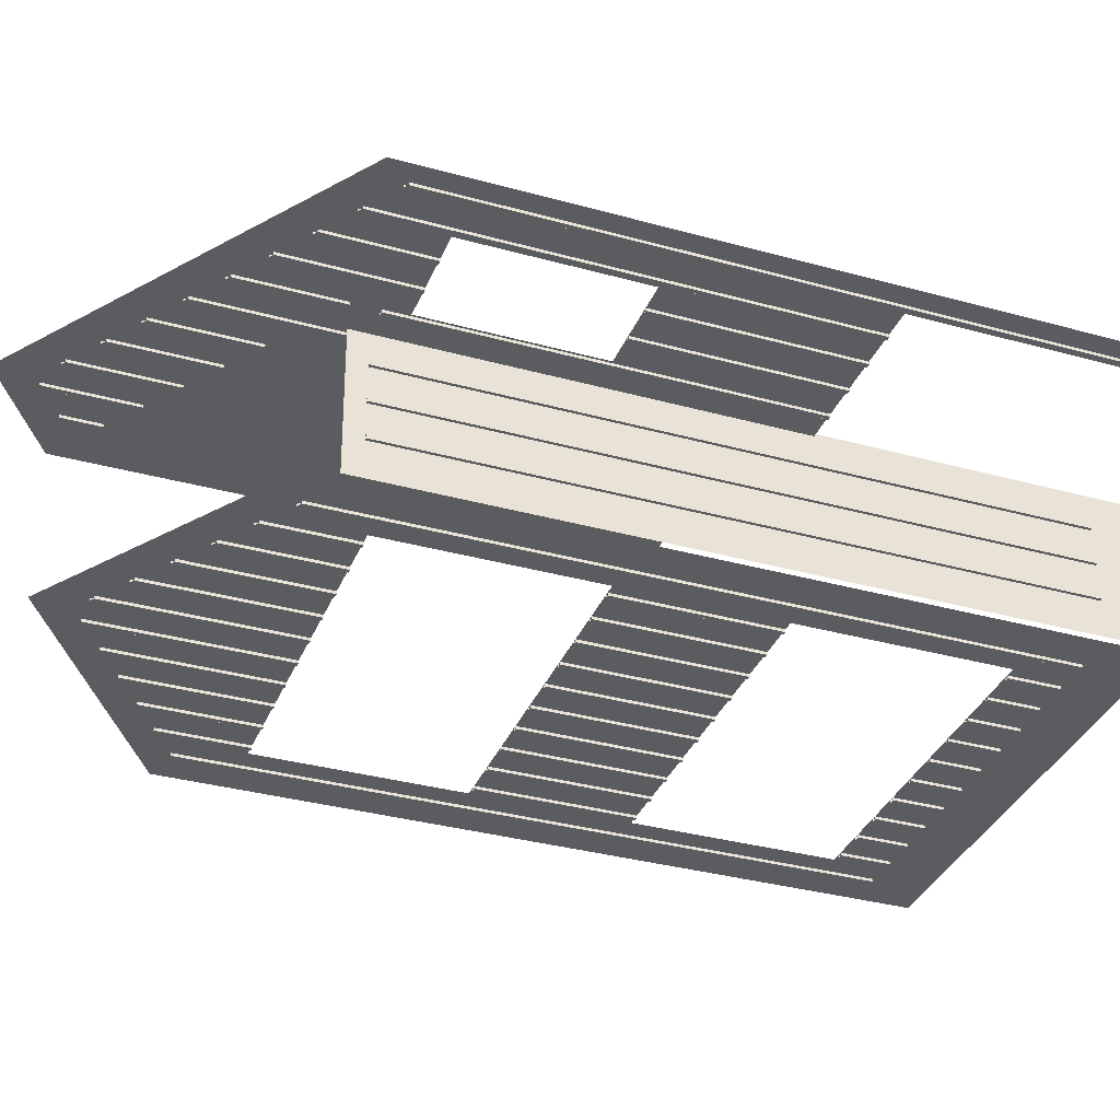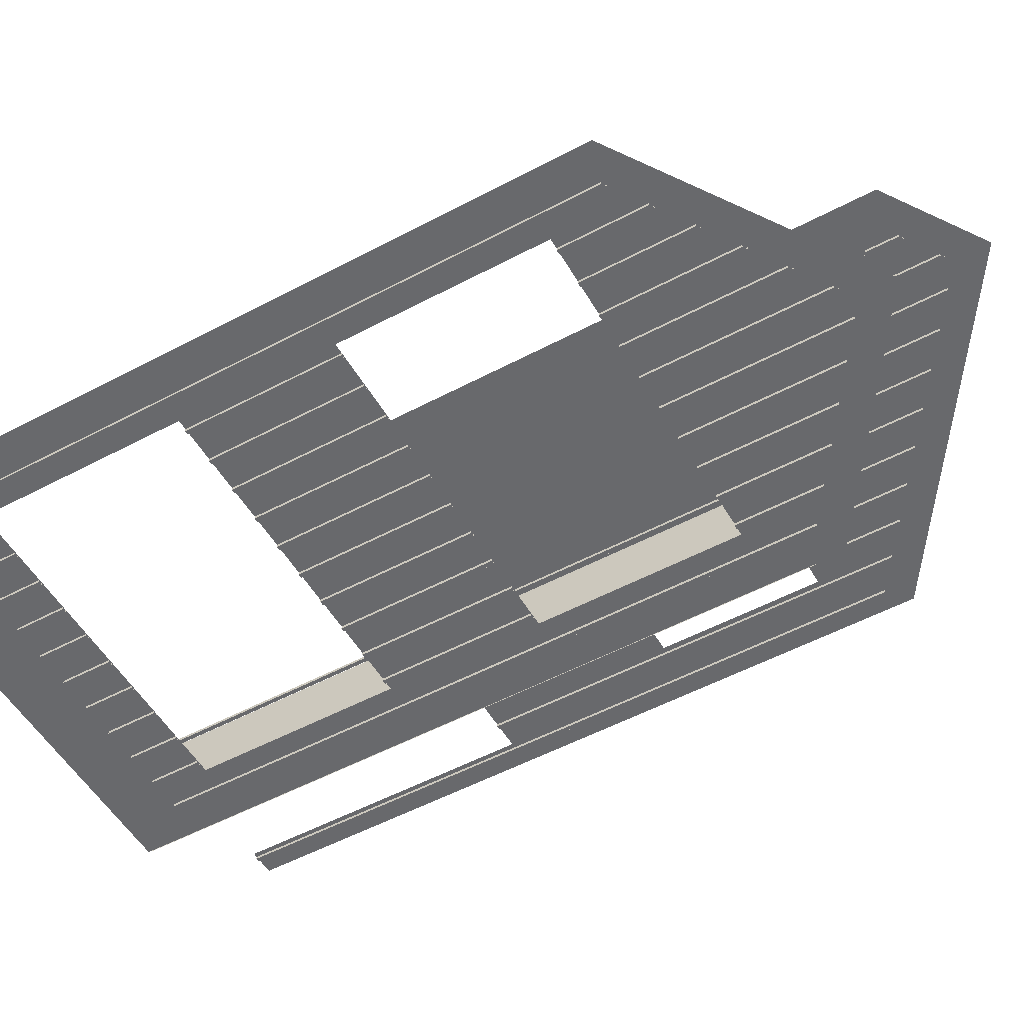
<metadata>
{"format":"obj","ext":"obj","renderer":"f3d","projection":"perspective","resolution":1024,"background":"white","views":[{"elev":-33.7,"azim":-110.7,"up":"+Z"},{"elev":-54.0,"azim":119.4,"up":"+Z"}]}
</metadata>
<code>
o fh2-sidingFront-base-board-x-surface
v 10.66 25.08 -206.9
v 10.66 22.43 -206.9
v 10.55 22.35 -206.9
v 10.55 25 -206.9
v 10.66 25.08 -206.8
v 10.66 22.43 -206.8
v 10.55 22.35 -206.8
v 10.55 25 -206.8
v 14.66 25.97 -207
v 14.66 25.09 -207
v 14.54 25.01 -207
v 14.54 26.05 -207
v 14.55 25.01 -206.9
v 14.55 26.05 -206.9
v 14.66 25.97 -206.9
v 14.66 25.09 -206.9
v 13.66 26.64 -206.9
v 13.66 24.42 -206.9
v 13.66 24.42 -207
v 13.66 26.64 -207
v 13.55 24.34 -207
v 13.55 26.71 -207
v 13.55 24.34 -206.9
v 13.55 26.71 -206.9
v 12.66 26.41 -207
v 12.66 23.76 -207
v 12.55 23.68 -207
v 12.55 26.33 -207
v 12.66 26.41 -206.9
v 12.66 23.76 -206.9
v 12.55 23.68 -206.9
v 12.55 26.33 -206.9
v 11.66 25.75 -207
v 11.66 23.09 -207
v 11.55 23.02 -206.9
v 11.55 25.67 -206.9
v 11.66 25.75 -206.9
v 11.66 23.09 -206.9
v 11.55 23.02 -206.9
v 11.55 25.67 -206.9
v 21.42 21.42 -211.2
v 21.42 2.583 -211.2
v 21.42 2.583 -211.1
v 21.42 21.42 -211.1
v 21.54 21.34 -211.1
v 21.54 2.583 -211.1
v 21.54 2.583 -211.2
v 21.54 21.34 -211.2
v 20.54 3.997 -211.1
v 20.54 2.583 -211.1
v 20.54 2.583 -211.2
v 20.54 3.997 -211.2
v 20.42 2.583 -211.2
v 20.42 3.997 -211.2
v 20.42 2.583 -211.1
v 20.42 3.997 -211.1
v 19.54 3.997 -211.1
v 19.54 2.583 -211.1
v 19.54 2.583 -211.2
v 19.54 3.997 -211.2
v 19.42 2.583 -211.1
v 19.42 3.997 -211.1
v 19.42 2.583 -211.1
v 19.42 3.997 -211.1
v 18.54 3.997 -211
v 18.54 2.583 -211
v 18.54 2.583 -211.1
v 18.54 3.997 -211.1
v 18.42 2.583 -211.1
v 18.42 3.997 -211.1
v 18.42 2.583 -211
v 18.42 3.997 -211
v 17.54 3.997 -211
v 17.54 2.583 -211
v 17.54 2.583 -211.1
v 17.54 3.997 -211.1
v 17.42 3.997 -211.1
v 17.42 2.583 -211.1
v 17.42 2.583 -211
v 17.42 3.997 -211
v 16.54 3.997 -211
v 16.54 2.583 -211
v 16.54 2.583 -211.1
v 16.54 3.997 -211.1
v 16.42 2.583 -211.1
v 16.42 3.997 -211.1
v 16.42 2.583 -211
v 16.42 3.997 -211
v 15.54 3.997 -211
v 15.54 2.583 -211
v 15.54 2.583 -211.1
v 15.54 3.997 -211.1
v 15.42 2.583 -211
v 15.42 3.997 -211
v 15.42 2.583 -211
v 15.42 3.997 -211
v 14.54 3.997 -210.9
v 14.54 2.583 -210.9
v 14.54 2.583 -211
v 14.54 3.997 -211
v 14.42 2.583 -211
v 14.42 3.997 -211
v 14.42 2.583 -210.9
v 14.42 3.997 -210.9
v 13.54 3.997 -210.9
v 13.54 2.583 -210.9
v 13.54 2.583 -211
v 13.54 3.997 -211
v 13.42 2.583 -211
v 13.42 3.997 -211
v 13.42 2.583 -210.9
v 13.42 3.997 -210.9
v 12.54 3.997 -210.9
v 12.54 2.583 -210.9
v 12.54 2.583 -211
v 12.54 3.997 -211
v 12.42 2.583 -211
v 12.42 3.997 -211
v 12.42 2.583 -210.9
v 12.42 3.997 -210.9
v 11.54 3.997 -210.9
v 11.54 2.583 -210.9
v 11.54 2.583 -211
v 11.54 3.997 -211
v 11.42 3.997 -210.9
v 11.42 2.583 -210.9
v 11.43 2.583 -210.9
v 11.43 3.997 -210.9
v 10.54 21.42 -210.8
v 10.54 2.583 -210.8
v 10.54 2.583 -210.9
v 10.54 21.42 -210.9
v 10.42 2.583 -210.9
v 10.42 21.34 -210.9
v 10.43 2.583 -210.8
v 10.43 21.34 -210.8
v 9.352 20.33 -209.7
v 9.352 2.583 -209.7
v 9.272 2.583 -209.7
v 9.272 20.33 -209.7
v 9.275 20.33 -209.6
v 9.275 2.583 -209.6
v 9.355 2.583 -209.6
v 9.355 20.33 -209.6
v 9.377 20.33 -208.7
v 9.377 2.583 -208.7
v 9.297 2.583 -208.7
v 9.297 20.33 -208.7
v 9.3 20.33 -208.6
v 9.3 2.583 -208.6
v 9.38 2.583 -208.6
v 9.38 20.33 -208.6
v 9.402 20.33 -207.7
v 9.402 2.583 -207.7
v 9.322 2.583 -207.7
v 9.322 20.33 -207.7
v 9.325 2.583 -207.6
v 9.325 20.33 -207.6
v 9.405 2.583 -207.6
v 9.405 20.33 -207.6
v 20.54 22 -211.1
v 20.54 19.66 -211.1
v 20.54 19.66 -211.2
v 20.54 22 -211.2
v 20.42 22.08 -211.2
v 20.42 19.66 -211.2
v 20.42 19.66 -211.1
v 20.42 22.08 -211.1
v 19.54 22.67 -211.1
v 19.54 19.66 -211.1
v 19.54 19.66 -211.2
v 19.54 22.67 -211.2
v 19.42 22.74 -211.1
v 19.42 19.66 -211.1
v 19.42 19.66 -211.1
v 19.42 22.74 -211.1
v 18.54 23.33 -211
v 18.54 19.66 -211
v 18.54 19.66 -211.1
v 18.54 23.33 -211.1
v 18.42 23.41 -211.1
v 18.42 19.66 -211.1
v 18.42 19.66 -211
v 18.42 23.41 -211
v 17.54 23.99 -211
v 17.54 19.66 -211
v 17.54 19.66 -211.1
v 17.54 23.99 -211.1
v 17.42 19.66 -211.1
v 17.42 24.07 -211.1
v 17.42 19.66 -211
v 17.42 24.07 -211
v 16.54 24.66 -211
v 16.54 19.66 -211
v 16.54 19.66 -211.1
v 16.54 24.66 -211.1
v 16.42 24.74 -211.1
v 16.42 19.66 -211.1
v 16.42 19.66 -211
v 16.42 24.74 -211
v 4.548 21.02 -206.8
v 4.548 1 -206.8
v 4.55 1 -206.7
v 4.55 21.02 -206.7
v 4.667 21.1 -206.7
v 4.667 1 -206.7
v 4.665 1 -206.8
v 4.665 21.1 -206.8
v 5.548 21.68 -206.8
v 5.548 9.66 -206.8
v 5.55 9.66 -206.7
v 5.55 21.68 -206.7
v 5.666 21.76 -206.7
v 5.666 9.66 -206.7
v 5.664 9.66 -206.8
v 5.664 21.76 -206.8
v 6.548 22.35 -206.8
v 6.548 19.66 -206.8
v 6.55 19.66 -206.7
v 6.55 22.35 -206.7
v 6.666 22.43 -206.7
v 6.666 19.66 -206.7
v 6.664 19.66 -206.8
v 6.664 22.43 -206.8
v 7.547 23.01 -206.8
v 7.547 19.66 -206.8
v 7.549 19.66 -206.8
v 7.549 23.01 -206.8
v 7.664 23.09 -206.9
v 7.664 19.66 -206.9
v 7.666 23.09 -206.8
v 7.666 19.66 -206.8
v 8.547 23.68 -206.9
v 8.547 21.02 -206.9
v 8.549 21.02 -206.8
v 8.549 23.68 -206.8
v 8.665 23.75 -206.8
v 8.665 21.1 -206.8
v 8.663 21.1 -206.9
v 8.663 23.75 -206.9
v 9.665 24.42 -206.8
v 9.665 1 -206.8
v 9.663 1 -206.9
v 9.663 24.42 -206.9
v 9.547 24.34 -206.9
v 9.547 1 -206.9
v 9.549 1 -206.8
v 9.549 24.34 -206.8
v 15.54 24.73 -211
v 15.54 19.66 -211
v 15.54 19.66 -211.1
v 15.54 24.73 -211.1
v 15.42 24.66 -211
v 15.42 19.66 -211
v 15.42 19.66 -211
v 15.42 24.66 -211
v 14.54 24.07 -210.9
v 14.54 19.66 -210.9
v 14.54 19.66 -211
v 14.54 24.07 -211
v 14.42 23.99 -211
v 14.42 19.66 -211
v 14.42 19.66 -210.9
v 14.42 23.99 -210.9
v 13.54 23.41 -210.9
v 13.54 19.66 -210.9
v 13.54 19.66 -211
v 13.54 23.41 -211
v 13.42 23.33 -211
v 13.42 19.66 -211
v 13.42 19.66 -210.9
v 13.42 23.33 -210.9
v 12.42 22.67 -211
v 12.42 19.66 -211
v 12.42 19.66 -210.9
v 12.42 22.67 -210.9
v 12.54 22.74 -210.9
v 12.54 19.66 -210.9
v 12.54 19.66 -211
v 12.54 22.74 -211
v 11.42 22 -210.9
v 11.42 19.66 -210.9
v 11.43 19.66 -210.9
v 11.43 22 -210.9
v 11.54 22.08 -211
v 11.54 19.66 -211
v 11.54 22.08 -210.9
v 11.54 19.66 -210.9
v 7.547 15 -206.8
v 7.547 9.66 -206.8
v 7.549 9.66 -206.8
v 7.549 15 -206.8
v 7.666 15 -206.8
v 7.666 9.66 -206.8
v 7.664 9.66 -206.9
v 7.664 15 -206.9
v 6.664 15 -206.8
v 6.664 9.66 -206.8
v 6.548 9.66 -206.8
v 6.548 15 -206.8
v 6.666 15 -206.7
v 6.666 9.66 -206.7
v 6.55 9.66 -206.7
v 6.55 15 -206.7
v 4.807 9.66 -206.7
v 4.807 5.33 -206.7
v 4.007 1 -206.7
v 4.007 11.33 -206.7
v 4.807 1 -206.7
v 9.505 11.33 -206.8
v 9.505 9.66 -206.8
v 8.663 20.33 -206.9
v 8.663 9.66 -206.9
v 8.547 9.66 -206.9
v 8.547 20.33 -206.9
v 8.549 9.66 -206.8
v 8.549 20.33 -206.8
v 8.665 20.33 -206.8
v 8.665 9.66 -206.8
v 20.54 14 -211.2
v 20.54 9.663 -211.2
v 20.42 9.663 -211.2
v 20.42 14 -211.2
v 20.54 14 -211.1
v 20.54 9.663 -211.1
v 20.42 9.663 -211.1
v 20.42 14 -211.1
v 5.732 11.33 -206.7
v 4.007 13.69 -206.7
v 5.732 13.69 -206.7
v 7.457 11.33 -206.8
v 7.457 13.69 -206.8
v 9.182 11.33 -206.8
v 9.182 13.69 -206.8
v 9.182 20.77 -206.8
v 7.457 20.77 -206.8
v 7.457 23.13 -206.8
v 9.182 23.13 -206.8
v 10.91 11.33 -206.9
v 10.91 13.69 -206.9
v 9.182 16.05 -206.8
v 10.91 16.05 -206.9
v 9.182 18.41 -206.8
v 10.91 18.41 -206.9
v 10.91 20.77 -206.9
v 10.91 23.13 -206.9
v 12.63 11.33 -206.9
v 12.63 13.69 -206.9
v 12.63 16.05 -206.9
v 12.63 18.41 -206.9
v 12.63 20.77 -206.9
v 12.63 23.13 -206.9
v 10.91 25.49 -206.9
v 12.63 25.49 -206.9
v 14.36 11.33 -206.9
v 14.36 13.69 -206.9
v 14.36 16.05 -206.9
v 14.36 18.41 -206.9
v 14.36 20.77 -206.9
v 14.36 23.13 -206.9
v 14.36 25.49 -206.9
v 16.08 11.33 -207
v 16.08 13.69 -207
v 16.08 16.05 -207
v 16.08 18.41 -207
v 16.08 20.77 -207
v 16.08 23.13 -207
v 4.007 16.05 -206.7
v 4.007 18.41 -206.7
v 5.732 18.41 -206.7
v 5.826 19.66 -206.7
v 5.826 18.11 -206.7
v 5.732 20.77 -206.7
v 5.826 15 -206.7
v 5.826 16.55 -206.7
v 7.159 15 -206.8
v 4.007 20.77 -206.7
v 4.007 21.66 -206.7
v 5.339 22.54 -206.7
v 6.672 23.43 -206.7
v 7.159 19.66 -206.8
v 8.492 19.66 -206.8
v 8.004 24.31 -206.8
v 8.492 15 -206.8
v 8.492 16.55 -206.8
v 8.492 18.11 -206.8
v 9.337 25.2 -206.8
v 10.67 26.08 -206.8
v 12 26.97 -206.9
v 13.33 27.85 -206.9
v 16.08 26.03 -207
v 14.71 26.94 -206.9
v 11.28 11.33 -210.9
v 9.405 11.33 -210.8
v 9.405 13.43 -210.8
v 11.28 13.43 -210.9
v 13.16 11.33 -210.9
v 13.16 13.43 -210.9
v 15.04 11.33 -211
v 15.04 13.43 -211
v 16.92 11.33 -211
v 16.92 13.43 -211
v 16.92 21.83 -211
v 15.04 21.83 -211
v 15.04 23.93 -211
v 16.92 23.93 -211
v 18.8 11.33 -211.1
v 18.8 13.43 -211.1
v 20.68 11.33 -211.1
v 20.68 13.43 -211.1
v 22.56 11.33 -211.1
v 22.56 13.43 -211.1
v 11.15 15.41 -210.9
v 11.15 14 -210.9
v 9.405 15.53 -210.8
v 11.15 16.83 -210.9
v 9.405 17.63 -210.8
v 11.15 18.25 -210.9
v 11.15 19.66 -210.9
v 9.405 19.73 -210.8
v 12.53 14 -210.9
v 13.91 14 -210.9
v 15.29 14 -211
v 12.53 19.66 -210.9
v 11.28 21.83 -210.9
v 16.67 14 -211
v 9.405 21.66 -210.8
v 13.16 19.73 -210.9
v 10.5 22.39 -210.8
v 11.6 23.12 -210.9
v 12.69 23.84 -210.9
v 15.04 19.73 -211
v 13.91 19.66 -210.9
v 15.29 19.66 -211
v 16.92 19.73 -211
v 16.67 19.66 -211
v 13.79 24.57 -210.9
v 14.89 25.3 -211
v 15.98 26.03 -211
v 18.05 14 -211
v 19.43 14 -211.1
v 18.05 19.66 -211
v 20.81 14 -211.1
v 20.81 15.41 -211.1
v 22.56 15.53 -211.1
v 20.81 16.83 -211.1
v 20.81 18.25 -211.1
v 22.56 17.63 -211.1
v 20.81 19.66 -211.1
v 22.56 19.73 -211.1
v 18.8 19.73 -211.1
v 20.68 21.83 -211.1
v 17.08 25.3 -211
v 18.18 24.57 -211
v 19.27 23.84 -211.1
v 20.68 19.73 -211.1
v 19.43 19.66 -211.1
v 22.56 21.66 -211.1
v 20.37 23.12 -211.1
v 21.46 22.39 -211.1
v 12.42 14 -211
v 12.42 9.663 -211
v 12.42 9.663 -210.9
v 12.42 14 -210.9
v 12.54 14 -210.9
v 12.54 9.663 -210.9
v 12.54 9.663 -211
v 12.54 14 -211
v 11.54 14 -211
v 11.54 9.663 -211
v 11.42 9.663 -210.9
v 11.42 14 -210.9
v 11.54 14 -210.9
v 11.54 9.663 -210.9
v 11.43 9.663 -210.9
v 11.43 14 -210.9
v 19.54 14 -211.2
v 19.54 9.663 -211.2
v 19.42 9.663 -211.1
v 19.42 14 -211.1
v 19.54 14 -211.1
v 19.54 9.663 -211.1
v 19.42 9.663 -211.1
v 19.42 14 -211.1
v 18.54 14 -211.1
v 18.54 9.663 -211.1
v 18.42 9.663 -211.1
v 18.42 14 -211.1
v 18.54 14 -211
v 18.54 9.663 -211
v 18.42 9.663 -211
v 18.42 14 -211
v 13.42 14 -211
v 13.42 9.663 -211
v 13.42 9.663 -210.9
v 13.42 14 -210.9
v 13.54 14 -210.9
v 13.54 9.663 -210.9
v 13.54 9.663 -211
v 13.54 14 -211
v 14.42 14 -211
v 14.42 9.663 -211
v 14.42 9.663 -210.9
v 14.42 14 -210.9
v 14.54 14 -210.9
v 14.54 9.663 -210.9
v 14.54 9.663 -211
v 14.54 14 -211
v 15.42 14 -211
v 15.42 9.663 -211
v 15.42 9.663 -211
v 15.42 14 -211
v 15.54 14 -211
v 15.54 9.663 -211
v 15.54 9.663 -211.1
v 15.54 14 -211.1
v 16.54 14 -211.1
v 16.54 9.663 -211.1
v 16.42 9.663 -211.1
v 16.42 14 -211.1
v 16.54 14 -211
v 16.54 9.663 -211
v 16.42 9.663 -211
v 16.42 14 -211
v 17.54 14 -211.1
v 17.54 9.663 -211.1
v 17.42 9.663 -211.1
v 17.42 14 -211.1
v 17.54 14 -211
v 17.54 9.663 -211
v 17.42 9.663 -211
v 17.42 14 -211
v 11.28 1 -210.9
v 9.405 1 -210.8
v 9.405 2.476 -210.8
v 11.28 2.476 -210.9
v 9.405 9.854 -210.8
v 13.16 1 -210.9
v 13.16 2.476 -210.9
v 15.04 1 -211
v 15.04 2.476 -211
v 16.92 1 -211
v 16.92 2.476 -211
v 18.8 1 -211.1
v 18.8 2.476 -211.1
v 20.68 1 -211.1
v 20.68 2.476 -211.1
v 22.56 1 -211.1
v 22.56 2.476 -211.1
v 22.56 9.854 -211.1
v 9.405 3.951 -210.8
v 11.15 3.997 -210.9
v 11.15 5.13 -210.9
v 9.405 5.427 -210.8
v 13.16 3.951 -210.9
v 12.53 3.997 -210.9
v 13.91 3.997 -210.9
v 11.15 6.263 -210.9
v 15.04 3.951 -211
v 15.29 3.997 -211
v 16.92 3.951 -211
v 16.67 3.997 -211
v 9.405 6.903 -210.8
v 11.15 7.397 -210.9
v 11.15 8.53 -210.9
v 9.405 8.379 -210.8
v 11.15 9.663 -210.9
v 13.16 9.854 -210.9
v 12.53 9.663 -210.9
v 13.91 9.663 -210.9
v 15.29 9.663 -211
v 15.04 9.854 -211
v 16.92 9.854 -211
v 16.67 9.663 -211
v 18.8 3.951 -211.1
v 20.68 3.951 -211.1
v 19.43 3.997 -211.1
v 18.05 3.997 -211
v 20.81 3.997 -211.1
v 22.56 3.951 -211.1
v 22.56 5.427 -211.1
v 20.81 5.13 -211.1
v 20.81 6.263 -211.1
v 22.56 6.903 -211.1
v 18.05 9.663 -211
v 19.43 9.663 -211.1
v 18.8 9.854 -211.1
v 20.81 9.663 -211.1
v 20.68 9.854 -211.1
v 22.56 8.379 -211.1
v 20.81 7.397 -211.1
v 20.81 8.53 -211.1
v 9.327 1 -210.7
v 9.427 1 -206.7
v 9.427 11.33 -206.7
v 9.327 11.33 -210.7
v 9.427 20.83 -206.7
v 9.327 20.83 -210.7
f 1 2 3 4
f 5 6 2 1
f 4 3 7 8
f 9 10 11 12
f 12 11 13 14
f 15 16 10 9
f 17 18 19 20
f 20 19 21 22
f 22 21 23 24
f 25 26 27 28
f 29 30 26 25
f 28 27 31 32
f 33 34 35 36
f 37 38 34 33
f 36 35 39 40
f 41 42 43 44
f 45 46 47 48
f 48 47 42 41
f 49 50 51 52
f 52 51 53 54
f 54 53 55 56
f 57 58 59 60
f 60 59 61 62
f 62 61 63 64
f 65 66 67 68
f 68 67 69 70
f 70 69 71 72
f 73 74 75 76
f 77 78 79 80
f 76 75 78 77
f 81 82 83 84
f 84 83 85 86
f 86 85 87 88
f 89 90 91 92
f 92 91 93 94
f 94 93 95 96
f 97 98 99 100
f 100 99 101 102
f 102 101 103 104
f 105 106 107 108
f 108 107 109 110
f 110 109 111 112
f 113 114 115 116
f 116 115 117 118
f 118 117 119 120
f 121 122 123 124
f 125 126 127 128
f 124 123 126 125
f 129 130 131 132
f 132 131 133 134
f 134 133 135 136
f 137 138 139 140
f 141 142 143 144
f 140 139 142 141
f 145 146 147 148
f 149 150 151 152
f 148 147 150 149
f 153 154 155 156
f 156 155 157 158
f 158 157 159 160
f 161 162 163 164
f 165 166 167 168
f 164 163 166 165
f 169 170 171 172
f 173 174 175 176
f 172 171 174 173
f 177 178 179 180
f 181 182 183 184
f 180 179 182 181
f 185 186 187 188
f 188 187 189 190
f 190 189 191 192
f 193 194 195 196
f 197 198 199 200
f 196 195 198 197
f 201 202 203 204
f 205 206 207 208
f 208 207 202 201
f 209 210 211 212
f 213 214 215 216
f 216 215 210 209
f 217 218 219 220
f 221 222 223 224
f 224 223 218 217
f 225 226 227 228
f 229 230 226 225
f 231 232 230 229
f 233 234 235 236
f 237 238 239 240
f 240 239 234 233
f 241 242 243 244
f 245 246 247 248
f 244 243 246 245
f 249 250 251 252
f 253 254 255 256
f 252 251 254 253
f 257 258 259 260
f 261 262 263 264
f 260 259 262 261
f 265 266 267 268
f 269 270 271 272
f 268 267 270 269
f 273 274 275 276
f 277 278 279 280
f 280 279 274 273
f 281 282 283 284
f 285 286 282 281
f 287 288 286 285
f 289 290 291 292
f 293 294 295 296
f 296 295 290 289
f 297 298 299 300
f 301 302 298 297
f 300 299 303 304
f 305 306 307 308
f 307 306 309
f 310 305 308
f 305 310 311
f 312 313 314 315
f 315 314 316 317
f 318 319 313 312
f 320 321 322 323
f 324 325 321 320
f 323 322 326 327
f 328 308 329 330
f 331 328 330 332
f 333 331 332 334
f 335 336 337 338
f 339 333 334 340
f 340 334 341 342
f 342 341 343 344
f 344 343 335 345
f 345 335 338 346
f 347 339 340 348
f 348 340 342 349
f 349 342 344 350
f 350 344 345 351
f 351 345 346 352
f 352 346 353 354
f 355 347 348 356
f 356 348 349 357
f 357 349 350 358
f 358 350 351 359
f 359 351 352 360
f 360 352 354 361
f 362 355 356 363
f 363 356 357 364
f 364 357 358 365
f 365 358 359 366
f 366 359 360 367
f 330 329 368
f 369 370 368
f 368 370 330
f 371 372 370 373
f 374 330 375
f 332 330 374 376
f 375 330 370
f 372 375 370
f 369 377 373 370
f 373 378 379
f 378 373 377
f 373 379 380
f 373 336 381 371
f 380 336 373
f 336 382 381
f 337 380 383
f 380 337 336
f 383 338 337
f 376 384 332
f 384 385 341
f 384 334 332
f 343 341 385 386
f 382 343 386
f 341 334 384
f 346 338 387
f 335 343 382
f 387 338 383
f 353 387 388
f 389 353 388
f 353 389 354
f 354 389 390
f 346 387 353
f 391 367 360 361
f 390 361 354
f 390 392 361
f 392 391 361
f 382 336 335
f 393 394 395 396
f 397 393 396 398
f 399 397 398 400
f 401 399 400 402
f 403 404 405 406
f 407 401 402 408
f 409 407 408 410
f 411 409 410 412
f 413 414 395 415
f 395 414 396
f 416 413 415 417
f 418 416 417
f 419 418 417 420
f 414 421 398 396
f 398 421 422
f 422 423 400 398
f 424 419 425
f 402 400 423 426
f 419 420 427
f 428 424 425
f 425 419 427
f 425 429 430
f 429 425 427
f 430 431 425
f 432 428 425 404
f 431 404 425
f 433 432 434
f 432 435 436 434
f 431 405 404
f 437 438 405
f 439 405 438
f 439 406 405
f 405 431 437
f 433 428 432
f 428 433 424
f 426 440 402
f 402 440 408
f 408 440 441
f 442 436 435
f 441 443 410 408
f 410 443 412
f 443 444 445 412
f 446 447 448
f 444 446 448 445
f 447 449 450 448
f 435 451 442
f 403 451 435
f 452 451 403
f 432 404 403 435
f 453 406 439
f 406 453 454
f 454 455 406
f 403 406 455
f 455 452 403
f 452 456 451
f 449 456 452
f 451 456 449 457
f 449 458 450
f 452 459 460
f 455 459 452
f 460 458 452
f 449 452 458
f 451 457 442
f 461 462 463 464
f 465 466 467 468
f 468 467 462 461
f 469 470 471 472
f 473 474 470 469
f 472 471 475 476
f 477 478 479 480
f 481 482 478 477
f 480 479 483 484
f 485 486 487 488
f 489 490 486 485
f 488 487 491 492
f 493 494 495 496
f 497 498 499 500
f 500 499 494 493
f 501 502 503 504
f 505 506 507 508
f 508 507 502 501
f 509 510 511 512
f 513 514 515 516
f 516 515 510 509
f 517 518 519 520
f 521 522 518 517
f 520 519 523 524
f 525 526 527 528
f 529 530 526 525
f 528 527 531 532
f 533 534 535 536
f 537 394 393
f 538 533 536 539
f 540 538 539 541
f 542 540 541 543
f 544 542 543 545
f 546 544 545 547
f 548 546 547 549
f 409 411 550
f 535 551 552
f 535 552 536
f 553 552 551 554
f 555 556 557
f 539 536 552 556
f 553 554 558
f 559 541 539 555
f 555 539 556
f 559 557 560
f 555 557 559
f 561 543 541 559
f 561 559 560 562
f 558 563 564
f 563 558 554
f 565 564 563 566
f 567 565 566 537
f 567 537 393
f 568 569 397
f 569 568 570
f 571 570 568 572
f 569 567 393 397
f 399 572 568 397
f 401 573 572 399
f 572 573 574 571
f 543 561 575 545
f 545 575 576 547
f 577 575 578
f 562 578 575 561
f 577 579 576 575
f 547 576 579
f 547 579 549
f 549 579 580
f 581 580 579 582
f 582 583 584 581
f 585 574 573
f 586 585 587
f 573 587 585
f 407 587 573 401
f 588 586 587 589
f 409 589 587 407
f 590 584 591 592
f 583 591 584
f 550 590 592 588
f 589 409 550
f 550 588 589
f 593 594 595 596
f 596 595 597 598

</code>
